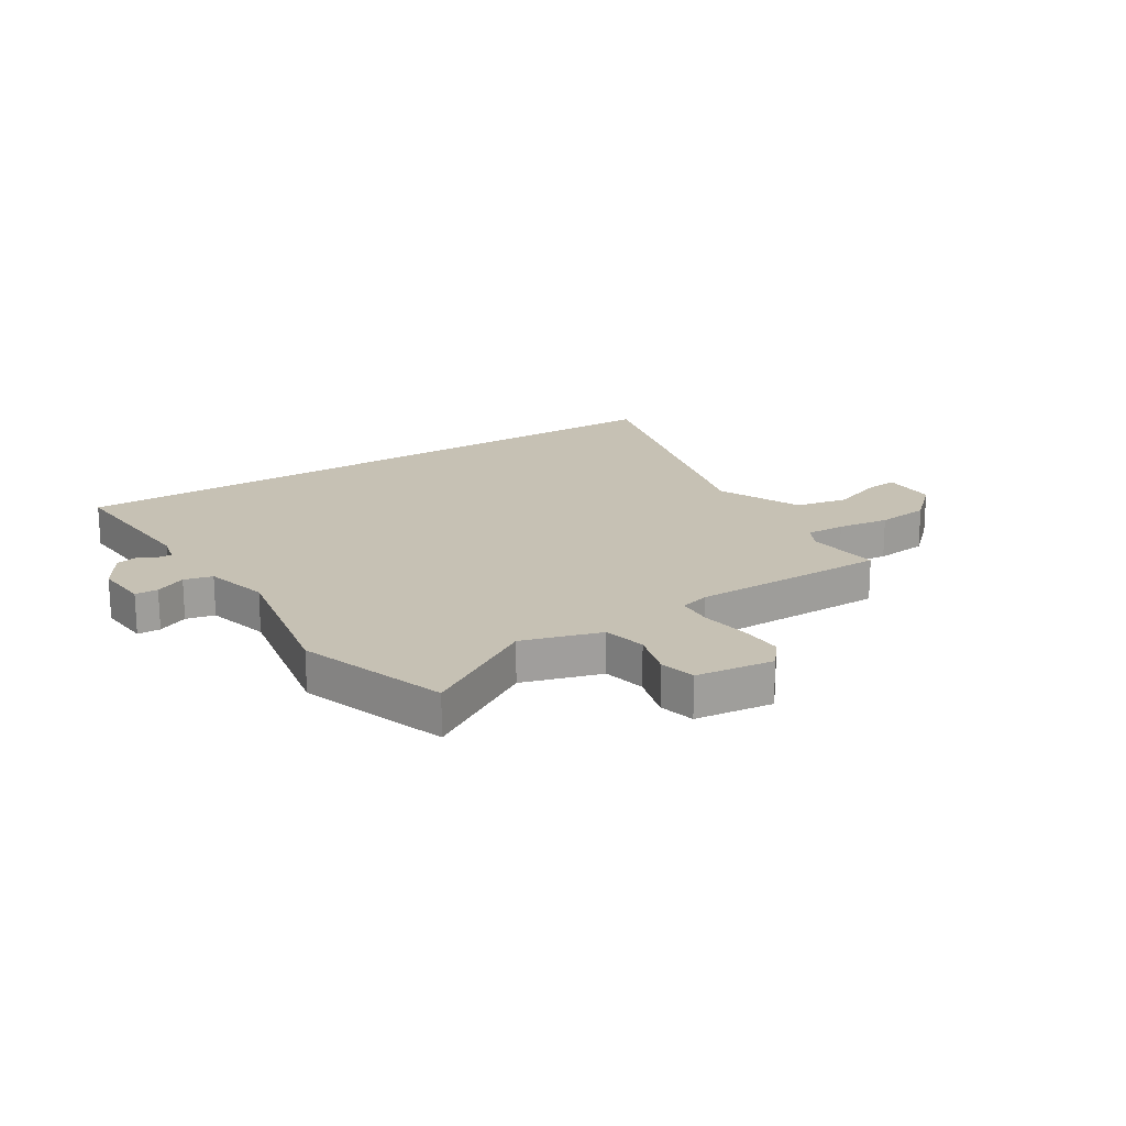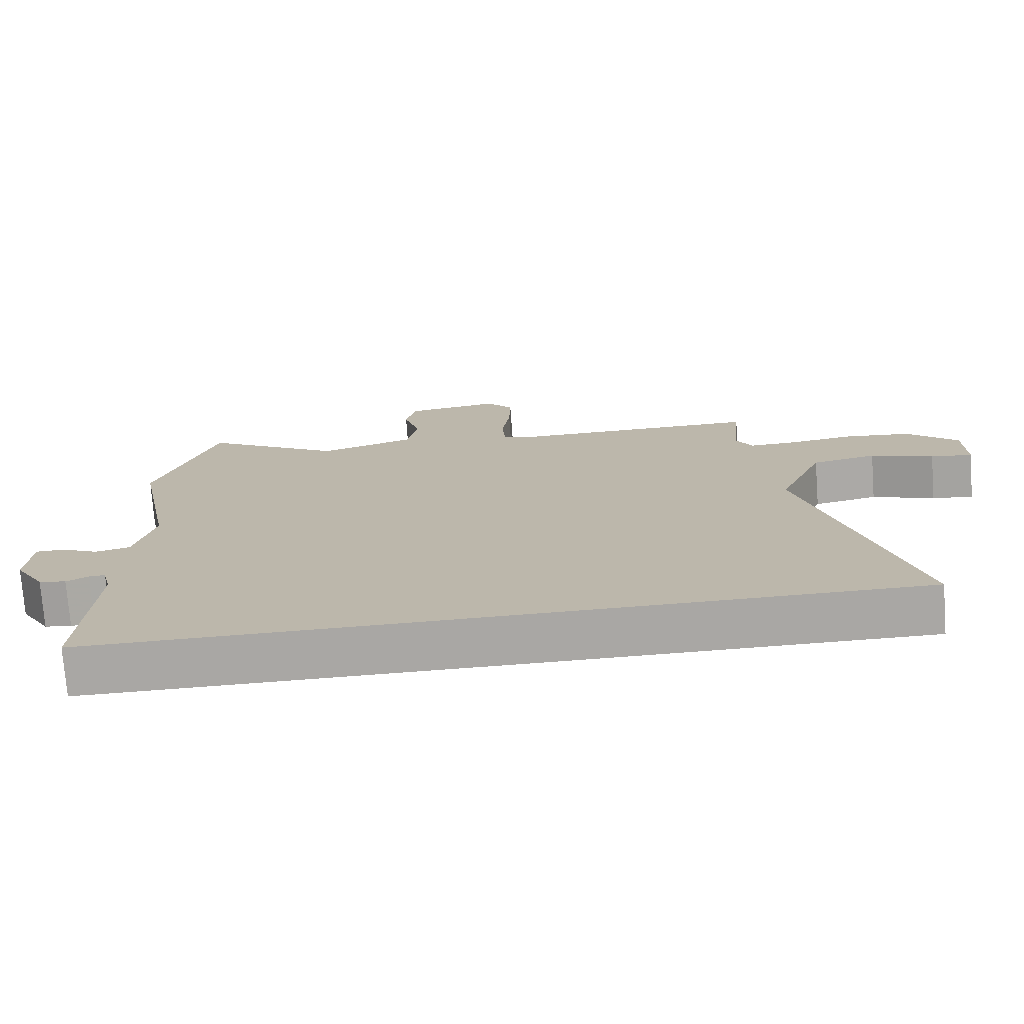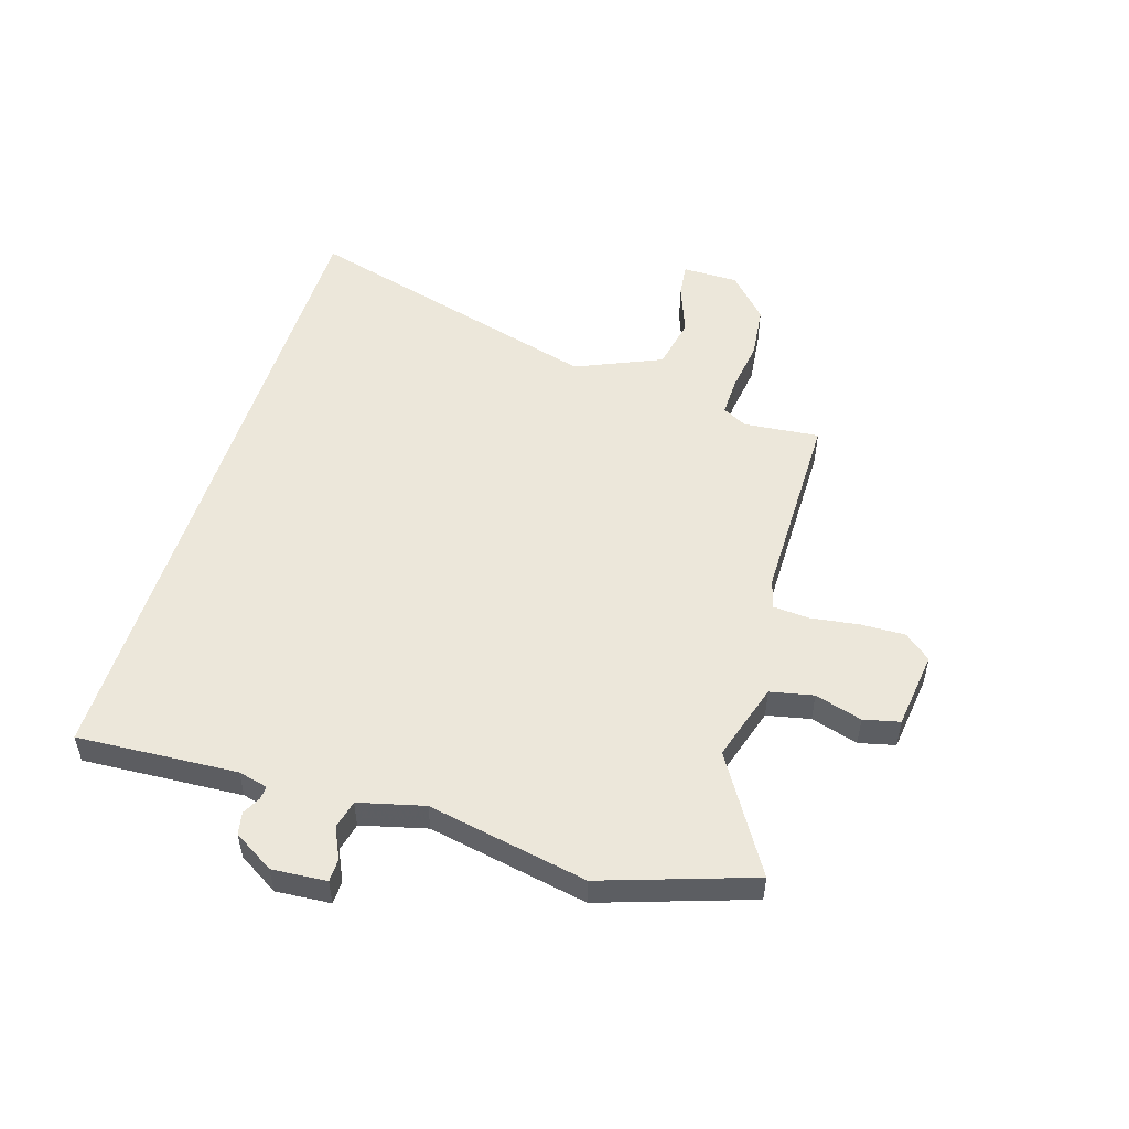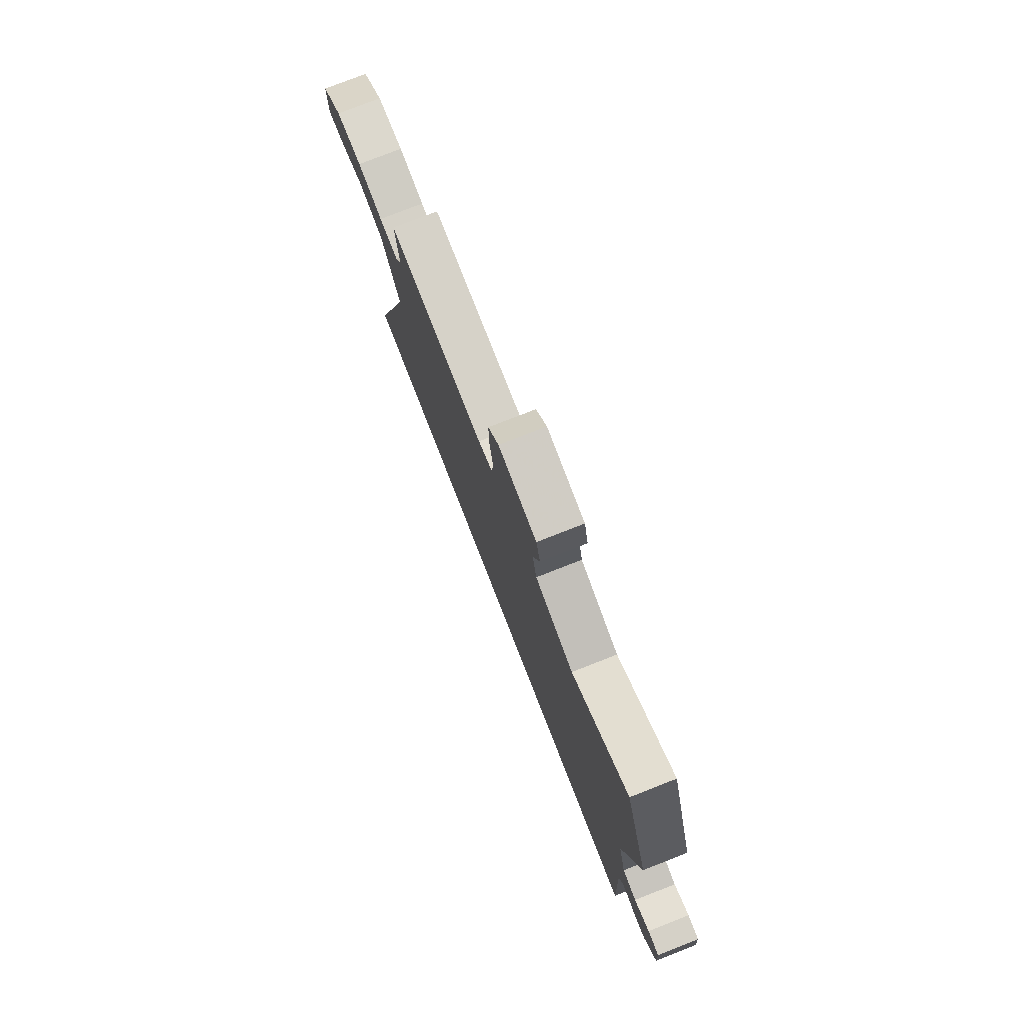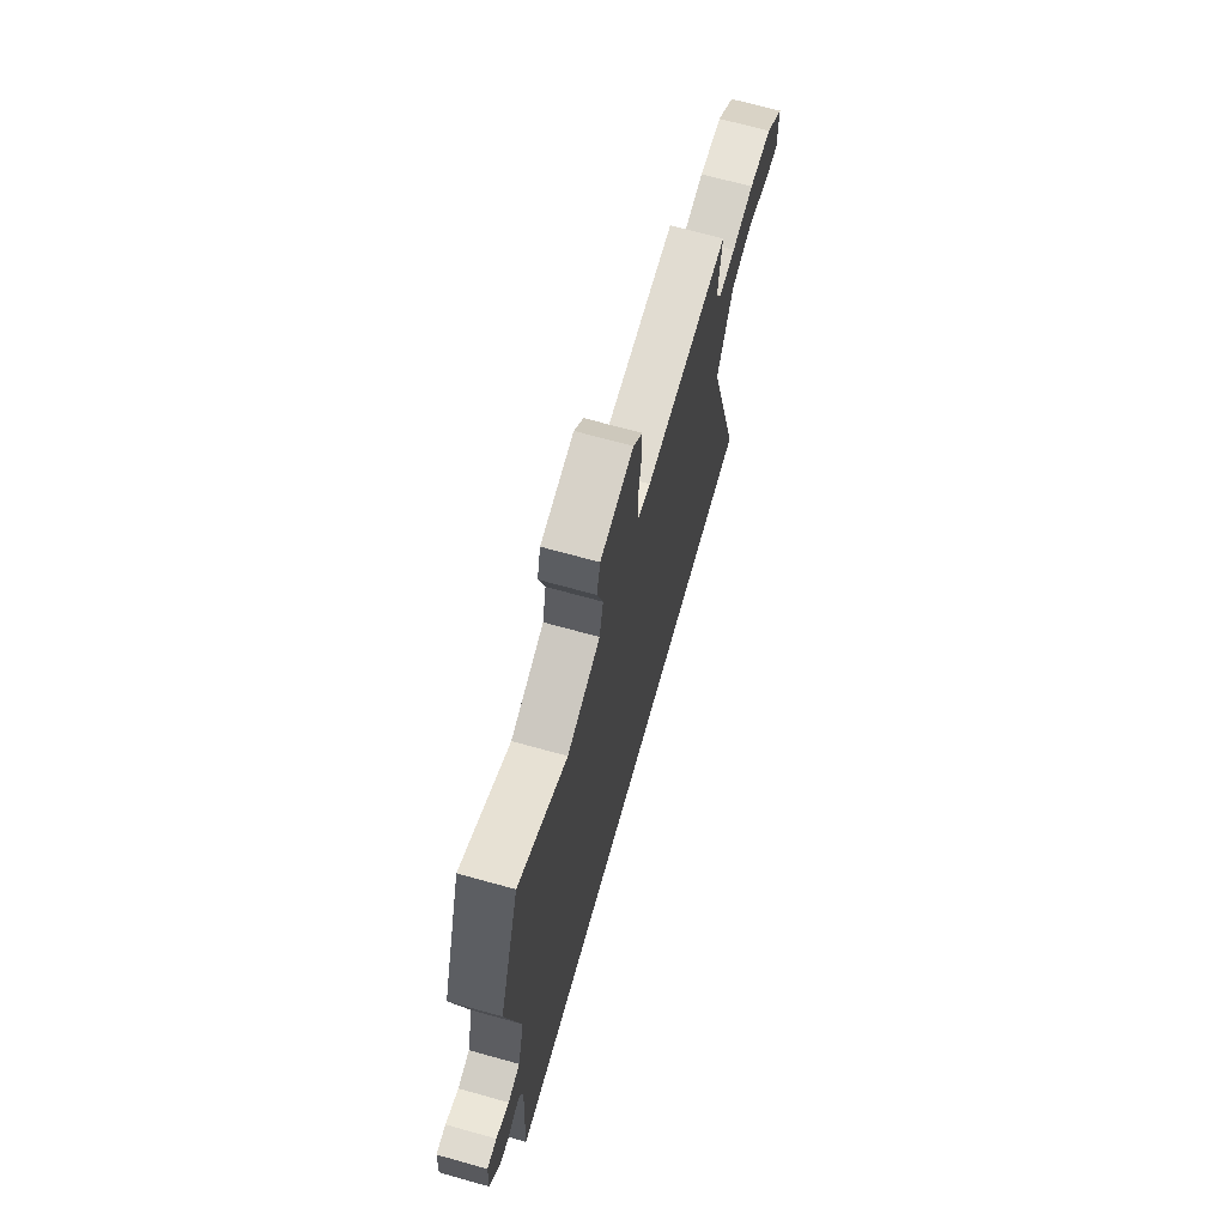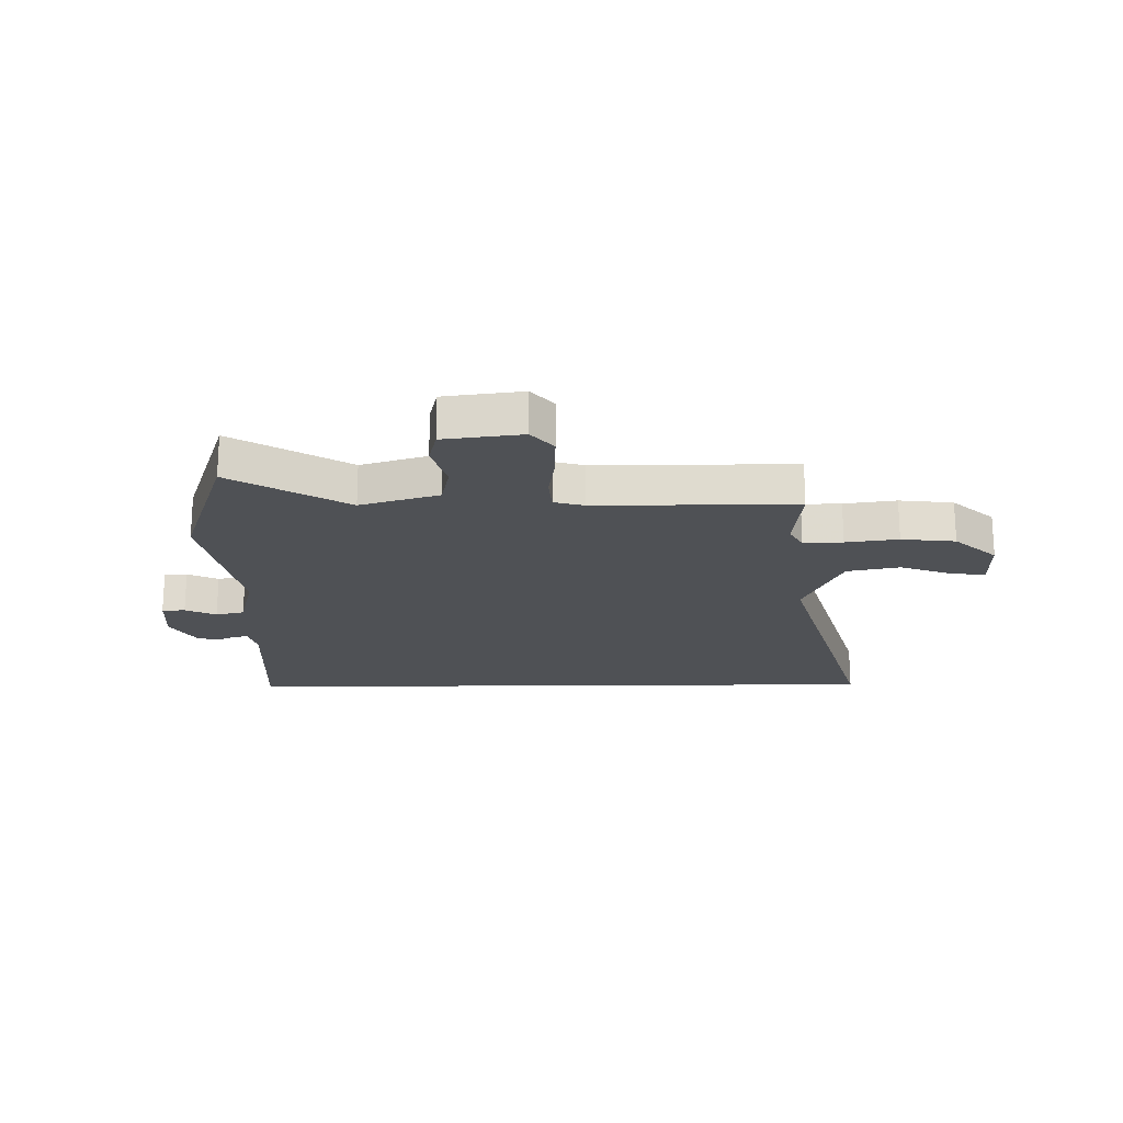
<metadata>
{"format":"obj","ext":"obj","renderer":"f3d","projection":"perspective","resolution":1024,"background":"white","views":[{"elev":18.5,"azim":-32.8,"up":"+Y"},{"elev":-74.7,"azim":4.3,"up":"+Z"},{"elev":51.8,"azim":-72.9,"up":"+Y"},{"elev":77.8,"azim":-111.4,"up":"+Z"},{"elev":69.2,"azim":-74.4,"up":"+Z"},{"elev":-19.8,"azim":0.8,"up":"+Y"}]}
</metadata>
<code>
v -0.529 0.07 -0.5
v -0.513 0.07 -0.215
v -0.526 0.07 -0.162
v -0.55 0.07 -0.164
v -0.582 0.07 -0.181
v -0.622 0.07 -0.173
v -0.666 0.07 -0.101
v -0.659 0.07 -0.004
v -0.618 0.07 -0.003
v -0.563 0.07 -0.029
v -0.512 0.07 -0.017
v -0.483 0.07 0.099
v -0.539 0.07 0.383
v -0.451 0.07 0.649
v -0.246 0.07 0.524
v -0.106 0.07 0.567
v -0.09 0.07 0.644
v -0.115 0.07 0.728
v -0.1 0.07 0.792
v 0.039 0.07 0.81
v 0.078 0.07 0.763
v 0.076 0.07 0.683
v 0.064 0.07 0.597
v 0.069 0.07 0.533
v 0.122 0.07 0.518
v 0.476 0.07 0.518
v 0.463 0.07 0.383
v 0.487 0.07 0.339
v 0.557 0.07 0.341
v 0.65 0.07 0.354
v 0.746 0.07 0.343
v 0.822 0.07 0.273
v 0.823 0.07 0.173
v 0.762 0.07 0.18
v 0.67 0.07 0.214
v 0.576 0.07 0.195
v 0.51 0.07 0.042
v 0.662 0.07 -0.5
v -0.529 0 -0.5
v -0.513 0 -0.215
v -0.526 0 -0.162
v -0.55 0 -0.164
v -0.582 0 -0.181
v -0.622 0 -0.173
v -0.666 0 -0.101
v -0.659 0 -0.004
v -0.618 0 -0.003
v -0.563 0 -0.029
v -0.512 0 -0.017
v -0.483 0 0.099
v -0.539 0 0.383
v -0.451 0 0.649
v -0.246 0 0.524
v -0.106 0 0.567
v -0.09 0 0.644
v -0.115 0 0.728
v -0.1 0 0.792
v 0.039 0 0.81
v 0.078 0 0.763
v 0.076 0 0.683
v 0.064 0 0.597
v 0.069 0 0.533
v 0.122 0 0.518
v 0.476 0 0.518
v 0.463 0 0.383
v 0.487 0 0.339
v 0.557 0 0.341
v 0.65 0 0.354
v 0.746 0 0.343
v 0.822 0 0.273
v 0.823 0 0.173
v 0.762 0 0.18
v 0.67 0 0.214
v 0.576 0 0.195
v 0.51 0 0.042
v 0.662 0 -0.5
f 37 38 1 2
f 36 37 2 3
f 32 33 34 35
f 32 35 36
f 29 30 31 32
f 28 29 32 36
f 25 26 27
f 24 25 27 28
f 20 21 22 23
f 20 23 24
f 17 18 19 20
f 16 17 20 24
f 15 16 24 28
f 12 13 14 15
f 11 12 15 28
f 7 8 9 10
f 7 10 11
f 4 5 6 7
f 7 11 28 36
f 3 4 7 36
f 40 39 76 75
f 41 40 75 74
f 73 72 71 70
f 74 73 70
f 70 69 68 67
f 74 70 67 66
f 65 64 63
f 66 65 63 62
f 61 60 59 58
f 62 61 58
f 58 57 56 55
f 62 58 55 54
f 66 62 54 53
f 53 52 51 50
f 66 53 50 49
f 48 47 46 45
f 49 48 45
f 45 44 43 42
f 74 66 49 45
f 74 45 42 41
f 1 39 40 2
f 2 40 41 3
f 3 41 42 4
f 4 42 43 5
f 5 43 44 6
f 6 44 45 7
f 7 45 46 8
f 8 46 47 9
f 9 47 48 10
f 10 48 49 11
f 11 49 50 12
f 12 50 51 13
f 13 51 52 14
f 14 52 53 15
f 15 53 54 16
f 16 54 55 17
f 17 55 56 18
f 18 56 57 19
f 19 57 58 20
f 20 58 59 21
f 21 59 60 22
f 22 60 61 23
f 23 61 62 24
f 24 62 63 25
f 25 63 64 26
f 26 64 65 27
f 27 65 66 28
f 28 66 67 29
f 29 67 68 30
f 30 68 69 31
f 31 69 70 32
f 32 70 71 33
f 33 71 72 34
f 34 72 73 35
f 35 73 74 36
f 36 74 75 37
f 37 75 76 38
f 38 76 39 1

</code>
